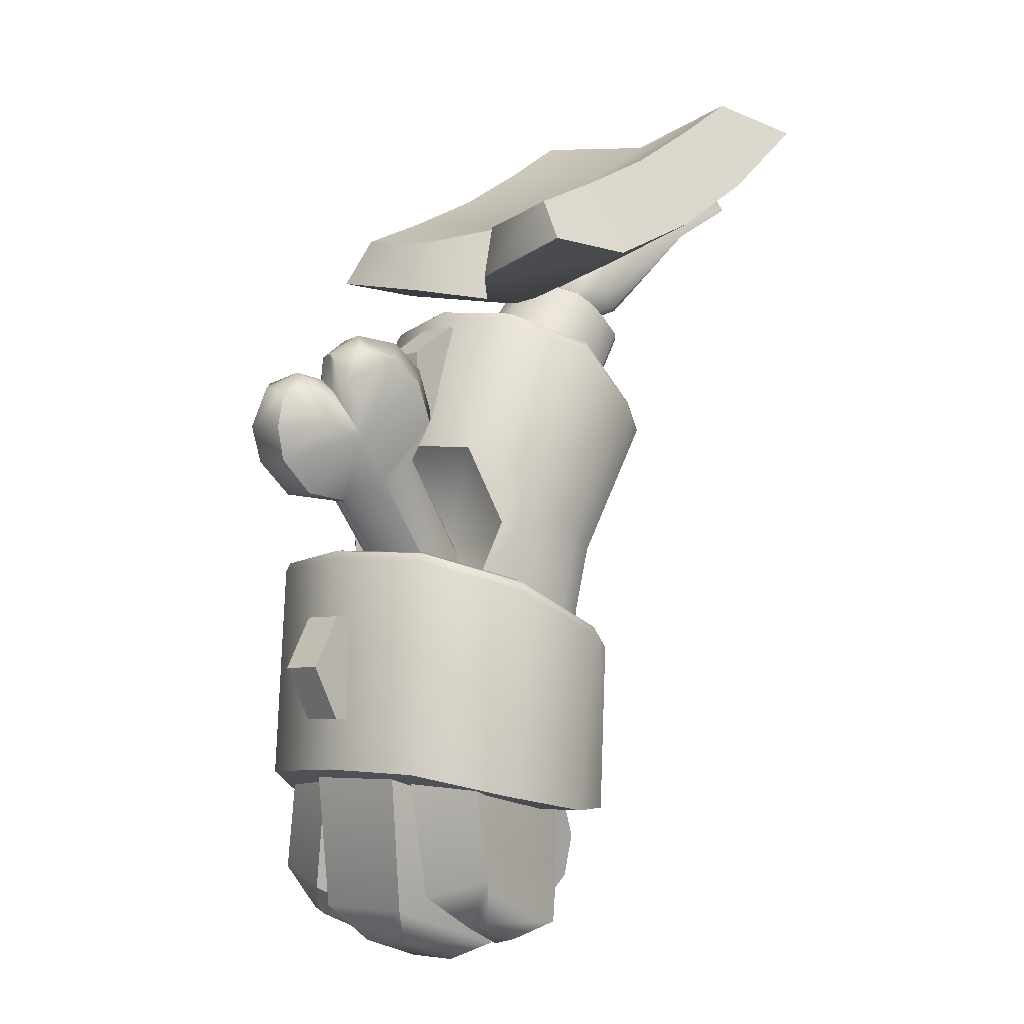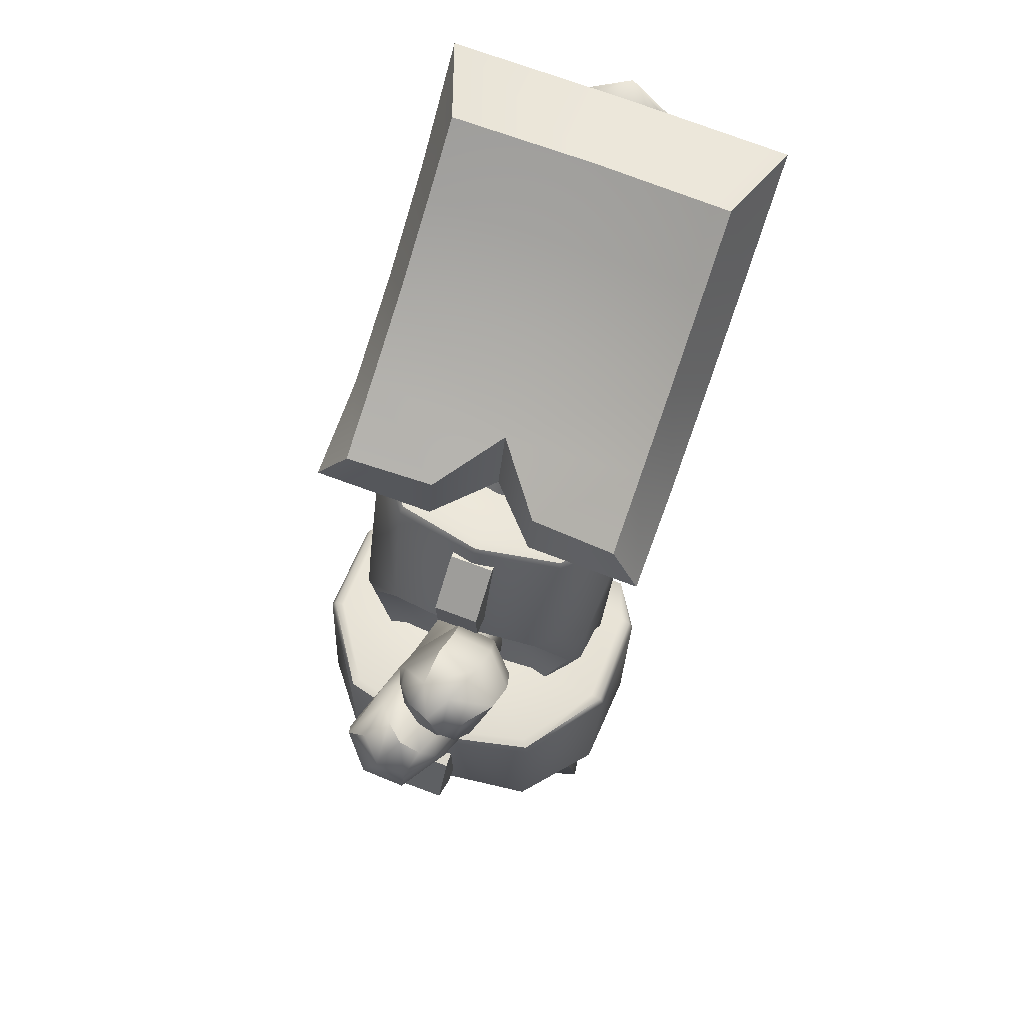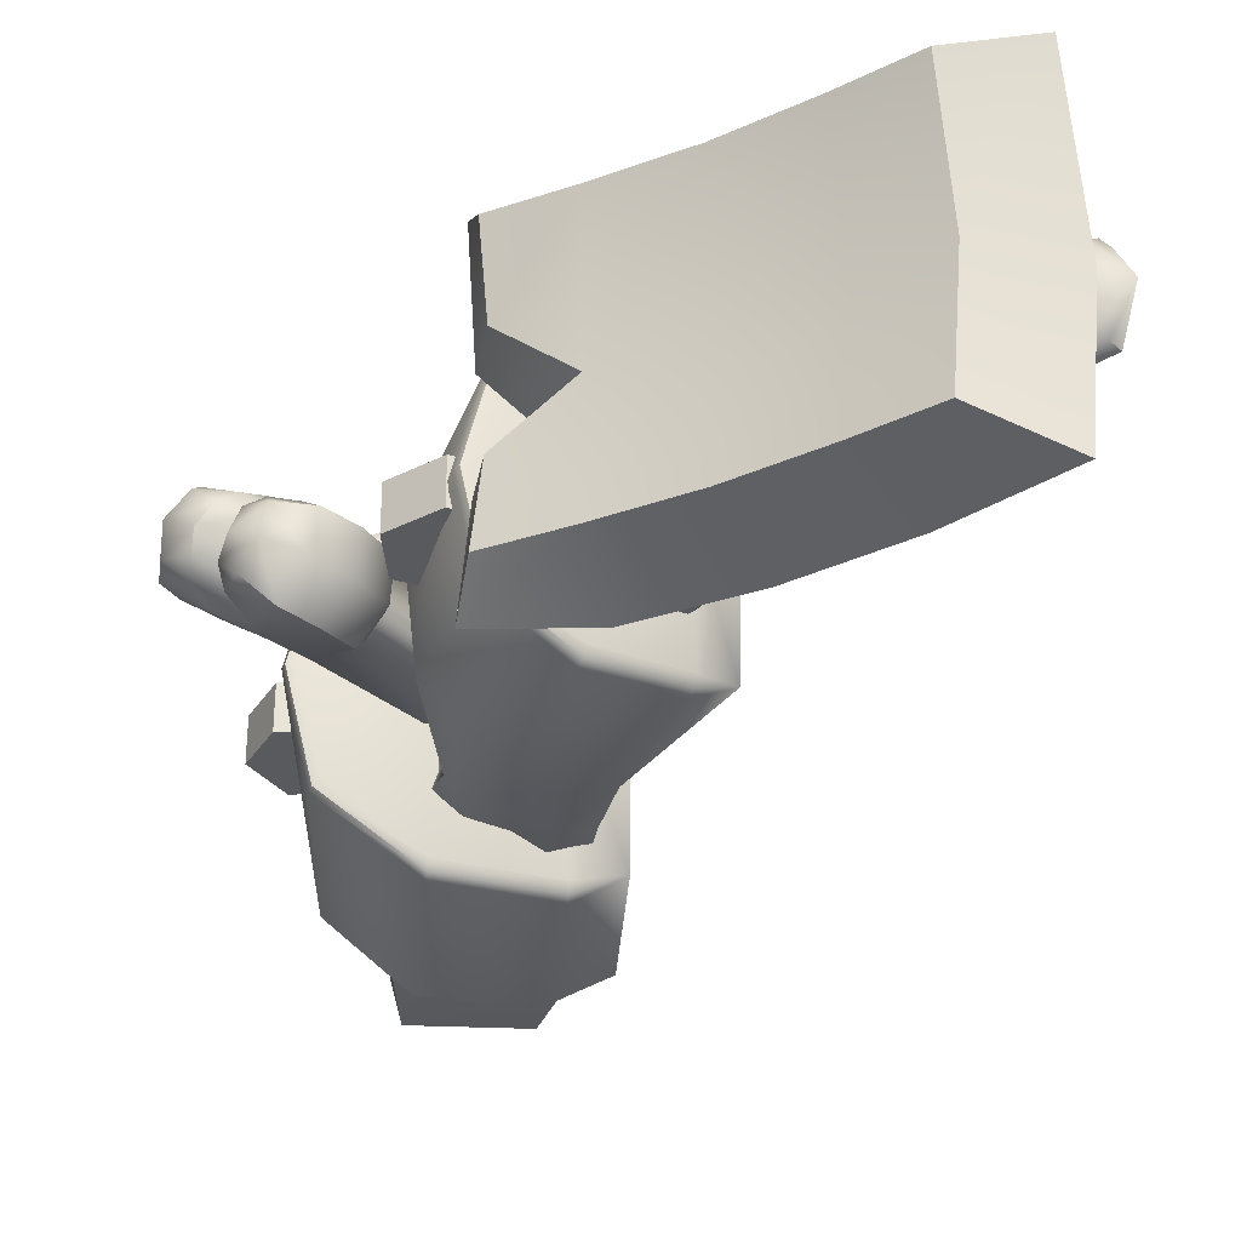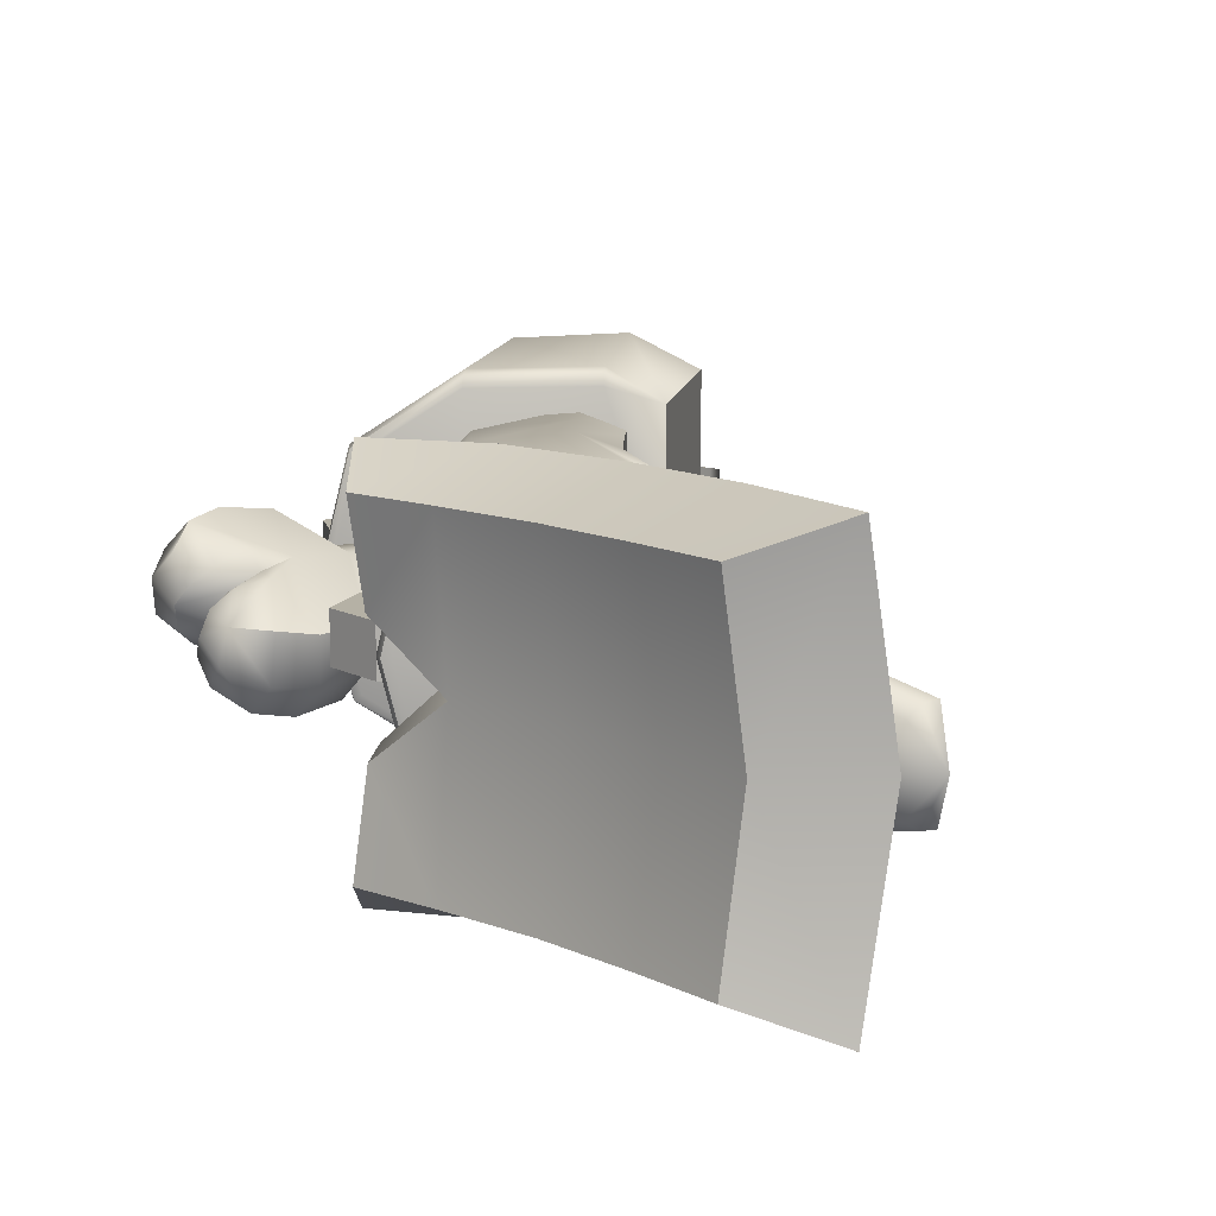
<metadata>
{"format":"obj","ext":"obj","renderer":"f3d","projection":"perspective","resolution":1024,"background":"white","views":[{"elev":-5.5,"azim":134.7,"up":"+Y"},{"elev":73.8,"azim":110.4,"up":"+Y"},{"elev":-31.1,"azim":-178.8,"up":"+Z"},{"elev":11.9,"azim":-163.8,"up":"+Z"}]}
</metadata>
<code>
o character_skeleton_warrior_armLeft_broken_Cube.7626
v 0.02733 0.05258 -0
v 0.1552 -0.08954 0
v -0.03019 0.03657 -0.04316
v 0.008355 0.0473 -0.03305
v -0.008415 0.04263 -0.04211
v 0.1515 -0.09187 -0.02273
v 0.12 -0.1116 -0.04843
v 0.1405 -0.09875 -0.04107
v 0.1308 -0.1049 -0.04669
v -0.03019 0.03657 0.04316
v -0.008415 0.04263 0.04211
v 0.008355 0.0473 0.03305
v 0.12 -0.1116 0.04843
v 0.1515 -0.09187 0.02273
v 0.1308 -0.1049 0.04669
v 0.1405 -0.09875 0.04107
v 0.09467 -0.1275 -0.04704
v 0.09008 -0.1304 -0.04248
v 0.09008 -0.1304 0.04248
v 0.09467 -0.1275 0.04704
v 0.1606 -0.395 0.112
v 0.1606 -0.395 -0.112
v 0.2747 -0.3702 0.06888
v 0.2747 -0.3702 -0.06888
v 0.2259 -0.3841 -0.1081
v 0.2259 -0.3841 0.1081
v 0.1193 -0.3948 -0.09263
v 0.1193 -0.3948 0.09263
v 0.1606 -0.395 -0
v 0.1394 -0.2693 -0
v 0.2841 -0.3676 -0
v 0.2077 -0.2425 -0
v 0.2259 -0.3841 -0
v 0.1193 -0.3948 -0
v 0.1088 -0.281 -0
v 0.1341 -0.2007 0.08554
v 0.1341 -0.2007 -0.08554
v 0.2079 -0.1498 0.05262
v 0.2079 -0.1498 -0.05262
v 0.1798 -0.1648 -0.08257
v 0.1798 -0.1648 0.08257
v 0.1134 -0.2157 -0.07536
v 0.1134 -0.2157 0.07536
v 0.07596 -0.1064 -0
v 0.2137 -0.1451 -0
v 0.125 -0.06991 -0
v 0.1134 -0.2157 -0
v 0.05396 -0.1225 -0
v 0.1394 -0.2693 0.09897
v 0.1408 -0.2777 0.1083
v 0.1398 -0.2718 0.1055
v 0.1408 -0.2777 -0.1083
v 0.1394 -0.2693 -0.09872
v 0.1398 -0.2718 -0.1054
v 0.2594 -0.2255 0.06425
v 0.2666 -0.2316 0.06888
v 0.2643 -0.2262 0.06752
v 0.2596 -0.2254 -0.06386
v 0.2666 -0.2316 -0.06888
v 0.2643 -0.2262 -0.06741
v 0.2089 -0.2509 -0.1081
v 0.2077 -0.2425 -0.09869
v 0.208 -0.2449 -0.1053
v 0.2089 -0.2509 0.1081
v 0.2077 -0.2425 0.09895
v 0.208 -0.2449 0.1054
v 0.1095 -0.2846 0.0887
v 0.1095 -0.2846 -0.08859
v 0.2831 -0.2275 -0
v 0.2751 -0.2214 -0
v 0.2807 -0.2222 -0
v 0.07596 -0.1064 0.07569
v 0.08036 -0.1136 0.08507
v 0.07725 -0.1085 0.08204
v 0.08036 -0.1136 -0.08507
v 0.07596 -0.1064 -0.07545
v 0.07725 -0.1085 -0.08196
v 0.1648 -0.05364 0.05275
v 0.1735 -0.05746 0.05701
v 0.1697 -0.05304 0.05592
v 0.1649 -0.05355 -0.05236
v 0.1735 -0.05746 -0.05701
v 0.1698 -0.05301 -0.0558
v 0.1292 -0.07717 -0.08947
v 0.125 -0.06991 -0.08062
v 0.1263 -0.07204 -0.08711
v 0.1292 -0.07717 0.08947
v 0.125 -0.06991 0.08088
v 0.1263 -0.07204 0.08719
v 0.0559 -0.1255 0.07213
v 0.0559 -0.1255 -0.07204
v 0.1857 -0.0507 -0
v 0.1763 -0.047 -0
v 0.1819 -0.04624 -0
v 0.1455 -0.2429 0.08554
v 0.1455 -0.2429 -0.08554
v 0.1912 -0.207 -0.08257
v 0.1912 -0.207 0.08257
v 0.1248 -0.2578 -0.07536
v 0.1248 -0.2578 0.07536
v 0.1248 -0.2578 -0
v 0.1558 -0.2856 0.08554
v 0.1558 -0.2856 -0.08554
v 0.1918 -0.2743 0.06759
v 0.1918 -0.2743 -0.06759
v 0.1308 -0.2911 -0.07536
v 0.1308 -0.2911 0.07536
v 0.1787 -0.2733 -0
v 0.1308 -0.2911 -0
v 0.2085 -0.25 0.0583
v 0.1979 -0.202 0.07511
v 0.2085 -0.25 -0.0583
v 0.1979 -0.202 -0.07511
v 0.2172 -0.2536 -0
v 0.1749 -0.207 2.1e-05
v -0.1077 0.08643 -0
v -0.08925 0.08431 0.02075
v -0.08366 0.09058 -0
v -0.1006 0.07157 0.02709
v -0.09419 0.07877 0.02644
v -0.08925 0.08431 -0.02075
v -0.09419 0.07877 -0.02644
v -0.1006 0.07157 -0.02709
v 0.07239 0.000671 -0
v 0.09558 -0.01341 0
v 0.07598 -0.0122 -0
v 0.07091 -0.000415 -0.01039
v 0.09318 -0.01518 -0.0167
v 0.07471 -0.01314 -0.008927
v 0.06142 -0.03852 -0.04382
v 0.04513 -0.0192 -0.03333
v 0.05598 -0.02687 -0.02511
v 0.08213 -0.0233 -0.0373
v 0.06193 -0.006888 -0.02799
v 0.06819 -0.0179 -0.02129
v 0.07228 -0.03054 -0.04281
v 0.05402 -0.01267 -0.03262
v 0.0624 -0.02215 -0.02457
v 0.04513 -0.0192 0.03333
v 0.06142 -0.03852 0.04382
v 0.05598 -0.02687 0.02511
v 0.09318 -0.01518 0.0167
v 0.07091 -0.000415 0.01039
v 0.07471 -0.01314 0.008926
v 0.07228 -0.03054 0.04281
v 0.05402 -0.01267 0.03262
v 0.0624 -0.02215 0.02456
v 0.08213 -0.0233 0.0373
v 0.06193 -0.006888 0.02799
v 0.06819 -0.0179 0.02129
v 0.03544 -0.02632 -0.03238
v 0.04593 -0.04991 -0.04242
v 0.0478 -0.03289 -0.02432
v 0.04127 -0.05333 -0.03756
v 0.03226 -0.02866 -0.02906
v 0.04518 -0.03481 -0.02159
v 0.03226 -0.02866 0.02906
v 0.04127 -0.05333 0.03756
v 0.04518 -0.03481 0.02159
v 0.04593 -0.04991 0.04242
v 0.03544 -0.02632 0.03238
v 0.0478 -0.03289 0.02432
v 0.1787 -0.00938 0.1091
v -0.0786 0.1143 0.1091
v 0.1787 -0.00938 -0.1091
v -0.0786 0.1143 -0.1091
v 0.1715 0.02076 0.08959
v -0.02407 0.1288 0.08959
v 0.1715 0.02076 -0.08959
v -0.02407 0.1288 -0.08959
v 0.1118 -0.009139 0.1091
v 0.0446 0.02202 0.1091
v -0.01756 0.0623 0.1091
v -0.01756 0.0623 -0.1091
v 0.0446 0.02202 -0.1091
v 0.1118 -0.009139 -0.1091
v 0.01898 0.09998 -0.08959
v 0.07023 0.06844 -0.08959
v 0.1242 0.04185 -0.08959
v 0.01898 0.09998 0.08959
v 0.07023 0.06844 0.08959
v 0.1242 0.04185 0.08959
v -0.08965 0.09431 0
v -0.03182 0.1148 0
v 0.1244 0.02428 0
v 0.06249 0.05442 0
v 0.01123 0.08596 0
v 0.1007 -0.02916 0
v 0.03354 0.002008 0
v -0.02862 0.04229 0
v 0.2257 -0.1546 -0.01429
v 0.2618 -0.1743 -0.02619
v 0.2689 -0.1864 0.0143
v 0.2393 -0.1578 0.02619
v 0.2192 -0.124 -0.02673
v 0.2822 -0.1485 -0.02829
v 0.3001 -0.1835 0.02673
v 0.2579 -0.1306 0.02829
v 0.2763 -0.07738 -0.01691
v 0.2896 -0.1332 -0.02249
v 0.3275 -0.115 0.01691
v 0.2703 -0.119 0.02249
v 0.1419 -0.2744 -0.01245
v 0.2322 -0.09719 -0.02959
v 0.3218 -0.163 0.02959
v 0.2935 -0.1076 1e-06
v 0.2335 -0.1592 -0.02402
v 0.2622 -0.1803 0.02402
v 0.2356 -0.1348 -0.044
v 0.2849 -0.171 0.04401
v 0.2861 -0.08861 -0.03042
v 0.3084 -0.1212 -0.01762
v 0.3139 -0.109 0.03042
v 0.2761 -0.0975 0.01762
v 0.2238 -0.152 -0.001382
v 0.2719 -0.1874 0.001383
v 0.2171 -0.1212 -0.000779
v 0.3034 -0.1846 0.000781
v 0.2719 -0.07817 0.002676
v 0.295 -0.1114 -0.02642
v 0.3281 -0.1195 -0.002674
v 0.2895 -0.1073 0.02643
v 0.251 -0.08102 -0.02664
v 0.2499 -0.1089 -0.04753
v 0.2303 -0.09458 -0.002
v 0.3316 -0.1403 0.02664
v 0.3053 -0.1497 0.04754
v 0.3248 -0.164 0.002002
v 0.2834 -0.109 0.01371
v 0.2952 -0.1177 -0.01371
v 0.3105 -0.1038 0.006084
v 0.2921 -0.09031 -0.006079
v 0.3029 -0.1385 -0.02163
v 0.2972 -0.09867 -0.01751
v 0.3118 -0.1094 -0.007848
v 0.301 -0.1014 0.01751
v 0.3127 -0.1286 0.04396
v 0.2678 -0.09558 -0.04396
v 0.2612 -0.1079 0.02164
v 0.2792 -0.1211 0.03351
v 0.2483 -0.08128 0.001405
v 0.3322 -0.1429 -0.001404
v 0.2863 -0.09067 0.007853
v 0.2849 -0.1253 -0.03351
v 0.1507 -0.2809 0.02338
v 0.174 -0.2981 0.01945
v 0.1795 -0.3021 0.01245
v 0.1811 -0.3033 0.002808
v 0.1707 -0.2957 -0.02338
v 0.1474 -0.2785 -0.01945
v 0.1403 -0.2733 -0.002806
v 0.1597 -0.4533 0.005009
v 0.1469 -0.3604 0.04469
v 0.2621 -0.3735 0.03728
v 0.1597 -0.4533 -0.03548
v 0.1469 -0.3604 -0.07516
v 0.2621 -0.3735 -0.03728
v 0.1924 -0.3664 0.0426
v 0.1924 -0.3664 -0.0426
v 0.1366 -0.4573 0.02749
v 0.1366 -0.4573 -0.05796
v 0.2338 -0.4838 0.01852
v 0.2536 -0.4606 0.03588
v 0.2338 -0.4838 -0.01852
v 0.2536 -0.4606 -0.03588
v 0.1708 -0.4876 0.0405
v 0.1906 -0.4974 0.01858
v 0.1906 -0.4974 -0.01858
v 0.1697 -0.4866 -0.03667
v 0.1188 -0.4149 0.03413
v 0.1205 -0.4423 0.02908
v 0.1205 -0.4423 -0.05955
v 0.1188 -0.4149 -0.0646
v 0.1576 -0.457 -0.02891
v 0.1409 -0.3733 -0.01256
v 0.2512 -0.372 -0.04295
v 0.1459 -0.4451 -0.07483
v 0.1281 -0.3625 -0.05848
v 0.2385 -0.3612 -0.08887
v 0.1961 -0.3726 -0.02775
v 0.1833 -0.3618 -0.07368
v 0.2258 -0.4704 -0.07303
v 0.2479 -0.4502 -0.05534
v 0.2222 -0.4668 -0.08703
v 0.2361 -0.4383 -0.1013
v 0.1763 -0.4809 -0.04466
v 0.1975 -0.4826 -0.06896
v 0.1939 -0.4789 -0.08295
v 0.1646 -0.469 -0.09057
v 0.1459 -0.4451 0.07483
v 0.1281 -0.3625 0.05848
v 0.2385 -0.3612 0.08887
v 0.1576 -0.457 0.02891
v 0.1409 -0.3733 0.01256
v 0.2512 -0.372 0.04295
v 0.1833 -0.3618 0.07368
v 0.1961 -0.3726 0.02775
v 0.2222 -0.4668 0.08703
v 0.2361 -0.4383 0.1013
v 0.2258 -0.4704 0.07303
v 0.2479 -0.4502 0.05534
v 0.1646 -0.469 0.09058
v 0.1939 -0.4789 0.08295
v 0.1975 -0.4826 0.06896
v 0.1762 -0.4808 0.04498
v 0.2911 -0.3344 0.01447
v 0.2911 -0.2667 0.01447
v 0.2462 -0.3344 0.01447
v 0.2462 -0.2667 0.01447
v 0.2911 -0.3344 -0.01447
v 0.2911 -0.2667 -0.01447
v 0.2462 -0.3344 -0.01447
v 0.2462 -0.2667 -0.01447
v 0.3094 -0.3005 0.01447
v 0.2462 -0.3005 0.01447
v 0.2462 -0.3005 -0.01447
v 0.3094 -0.3005 -0.01447
v 0.2195 -0.12 0.01447
v 0.1889 -0.05953 0.01447
v 0.1795 -0.1403 0.01447
v 0.1488 -0.07983 0.01447
v 0.2195 -0.12 -0.01447
v 0.1889 -0.05953 -0.01447
v 0.1795 -0.1403 -0.01447
v 0.1488 -0.07983 -0.01447
v 0.2205 -0.08149 0.01447
v 0.1642 -0.1101 0.01447
v 0.1642 -0.1101 -0.01447
v 0.2205 -0.08149 -0.01447
v 0.1743 -0.02445 -0.03418
v 0.1743 -0.02445 0.03418
v 0.1379 -0.03028 0
v 0.1667 0.01207 0.03411
v 0.1667 0.01207 -0.03411
f 314 307 309 315
f 310 317 314 306
f 316 313 311 317
f 317 311 307 314
f 308 312 310 306
f 313 309 307 311
f 312 316 317 310
f 306 314 315 308
f 326 319 321 327
f 322 329 326 318
f 328 325 323 329
f 329 323 319 326
f 320 324 322 318
f 325 321 319 323
f 324 328 329 322
f 318 326 327 320
f 21 50 67 28
f 22 52 61 25
f 24 59 69 31
f 23 56 64 26
f 32 30 49 65
f 33 31 23 26
f 62 53 30 32
f 31 69 56 23
f 29 33 26 21
f 58 62 32 70
f 30 53 68 35
f 36 73 90 43
f 49 30 35 67
f 70 32 65 55
f 29 21 28 34
f 22 29 34 27
f 26 64 50 21
f 34 35 68 27
f 22 25 33 29
f 25 61 59 24
f 52 22 27 68
f 25 24 31 33
f 28 67 35 34
f 37 75 84 40
f 39 82 92 45
f 38 79 87 41
f 46 44 72 88
f 85 76 44 46
f 45 92 79 38
f 81 85 46 93
f 44 76 91 48
f 72 44 48 90
f 93 46 88 78
f 41 87 73 36
f 47 48 91 42
f 40 84 82 39
f 75 37 42 91
f 43 90 48 47
f 62 58 60 63
f 63 60 59 61
f 70 55 57 71
f 71 57 56 69
f 65 49 51 66
f 66 51 50 64
f 53 62 63 54
f 54 63 61 52
f 55 65 66 57
f 57 66 64 56
f 68 53 54
f 68 54 52
f 49 67 51
f 51 67 50
f 58 70 71 60
f 60 71 69 59
f 85 81 83 86
f 86 83 82 84
f 93 78 80 94
f 94 80 79 92
f 88 72 74 89
f 89 74 73 87
f 76 85 86 77
f 77 86 84 75
f 78 88 89 80
f 80 89 87 79
f 91 76 77
f 91 77 75
f 72 90 74
f 74 90 73
f 81 93 94 83
f 83 94 92 82
f 38 41 98 111
f 37 40 97 96
f 41 36 95 98
f 47 42 99 101
f 97 113 112 105
f 42 37 96 99
f 43 47 101 100
f 114 110 104 108
f 36 43 100 95
f 101 99 106 109
f 99 96 103 106
f 96 97 105 103
f 95 100 107 102
f 98 95 102 104
f 40 39 113 97
f 112 114 108 105
f 100 101 109 107
f 110 111 98 104
f 115 45 38
f 114 115 110
f 39 115 113
f 110 115 111
f 115 112 113
f 112 115 114
f 115 38 111
f 115 39 45
f 174 166 170 177
f 164 183 190 173
f 180 168 164 173
f 170 184 187 177
f 179 185 334 169
f 167 182 171 163
f 182 181 172 171
f 181 180 173 172
f 166 183 184 170
f 333 185 182 167
f 178 186 185 179
f 165 176 179 169
f 176 175 178 179
f 175 174 177 178
f 177 187 186 178
f 169 334 330 165
f 172 189 188 171
f 189 190 174 175
f 188 189 175 176
f 171 188 332 331 163
f 186 187 180 181
f 185 186 181 182
f 184 183 164 168
f 330 332 188 176 165
f 187 184 168 180
f 190 183 166 174
f 173 190 189 172
f 333 331 332 185
f 185 332 330 334
f 331 333 167 163
f 124 1 143
f 6 128 125 2
f 127 134 4 1
f 19 20 160 158
f 18 19 158 154
f 10 161 139
f 149 143 1 12
f 2 125 142 14
f 17 18 154 152
f 6 8 133 128
f 136 9 7 130
f 133 8 9 136
f 17 152 130 7
f 10 139 146 11
f 5 137 131 3
f 16 14 142 148
f 140 13 15 145
f 145 15 16 148
f 11 146 149 12
f 160 20 13 140
f 151 155 3
f 151 3 131
f 4 134 137 5
f 155 157 10 3
f 157 161 10
f 10 11 120 119
f 11 12 117 120
f 1 4 121 118
f 12 1 118 117
f 4 5 122 121
f 5 3 123 122
f 3 10 119 123
f 116 117 118
f 116 119 120
f 116 121 122
f 116 120 117
f 116 118 121
f 116 122 123
f 116 123 119
f 128 133 135 129
f 129 135 134 127
f 133 136 138 135
f 135 138 137 134
f 136 130 132 138
f 138 132 131 137
f 140 145 147 141
f 141 147 146 139
f 145 148 150 147
f 147 150 149 146
f 148 142 144 150
f 150 144 143 149
f 125 128 129 126
f 126 129 127 124
f 142 125 126 144
f 144 126 124 143
f 152 154 156 153
f 153 156 155 151
f 158 160 162 159
f 159 162 161 157
f 154 158 159 156
f 156 159 157 155
f 130 152 153 132
f 132 153 151 131
f 160 140 141 162
f 162 141 139 161
f 127 1 124
f 249 250 207 192
f 207 250 203 191
f 239 214 219 241
f 209 196 192 207
f 194 198 217 215
f 243 219 214
f 237 213 222 240
f 217 198 225
f 239 202 214
f 250 249 248 247 246 245 251 203
f 238 223 199 211
f 233 212 221 242
f 237 226 201 213
f 195 217 225 204
f 225 198 239 241
f 236 229 202 222
f 235 230 206 231
f 234 211 199 232
f 196 209 224
f 233 200 212
f 197 218 228 205
f 198 210 227
f 207 191 195 209
f 251 245 194 215
f 196 224 238 244
f 191 215 217 195
f 215 191 203 251
f 198 227 237 240
f 196 200 233
f 210 198 194 208
f 193 216 218 197
f 196 218 216 192
f 228 196 233 242
f 230 234 232 206
f 200 220 234 230
f 220 211 234
f 221 235 231 201
f 212 235 221
f 212 200 230 235
f 213 236 222
f 201 231 236 213
f 231 206 229 236
f 210 197 205 227
f 227 205 226 237
f 209 195 204 224
f 218 196 228
f 224 204 223 238
f 248 249 192 216
f 198 202 239
f 202 240 222
f 198 240 202
f 223 241 219 199
f 204 225 241 223
f 226 242 221 201
f 205 228 242 226
f 229 243 214 202
f 206 232 243 229
f 232 199 219 243
f 200 244 220
f 196 244 200
f 245 246 208 194
f 238 211 220 244
f 208 193 197 210
f 208 246 247 193
f 193 247 248 216
f 257 254 263 265
f 256 259 269 255
f 252 266 258 253
f 266 263 254 258
f 255 252 260 261
f 259 257 265 269
f 255 269 266 252
f 253 256 273 270
f 272 273 256 261
f 271 272 261 260
f 256 255 261
f 252 253 260
f 267 262 263 266
f 265 263 262 264
f 264 268 269 265
f 268 267 266 269
f 268 264 262 267
f 272 271 270 273
f 253 270 271 260
f 279 276 283 285
f 278 281 289 277
f 274 286 280 275
f 286 283 276 280
f 275 278 277 274
f 281 279 285 289
f 277 289 286 274
f 287 282 283 286
f 285 283 282 284
f 284 288 289 285
f 288 287 286 289
f 288 284 282 287
f 295 292 299 301
f 294 297 305 293
f 290 302 296 291
f 302 299 292 296
f 291 294 293 290
f 297 295 301 305
f 293 305 302 290
f 303 298 299 302
f 301 299 298 300
f 300 304 305 301
f 304 303 302 305
f 304 300 298 303

</code>
